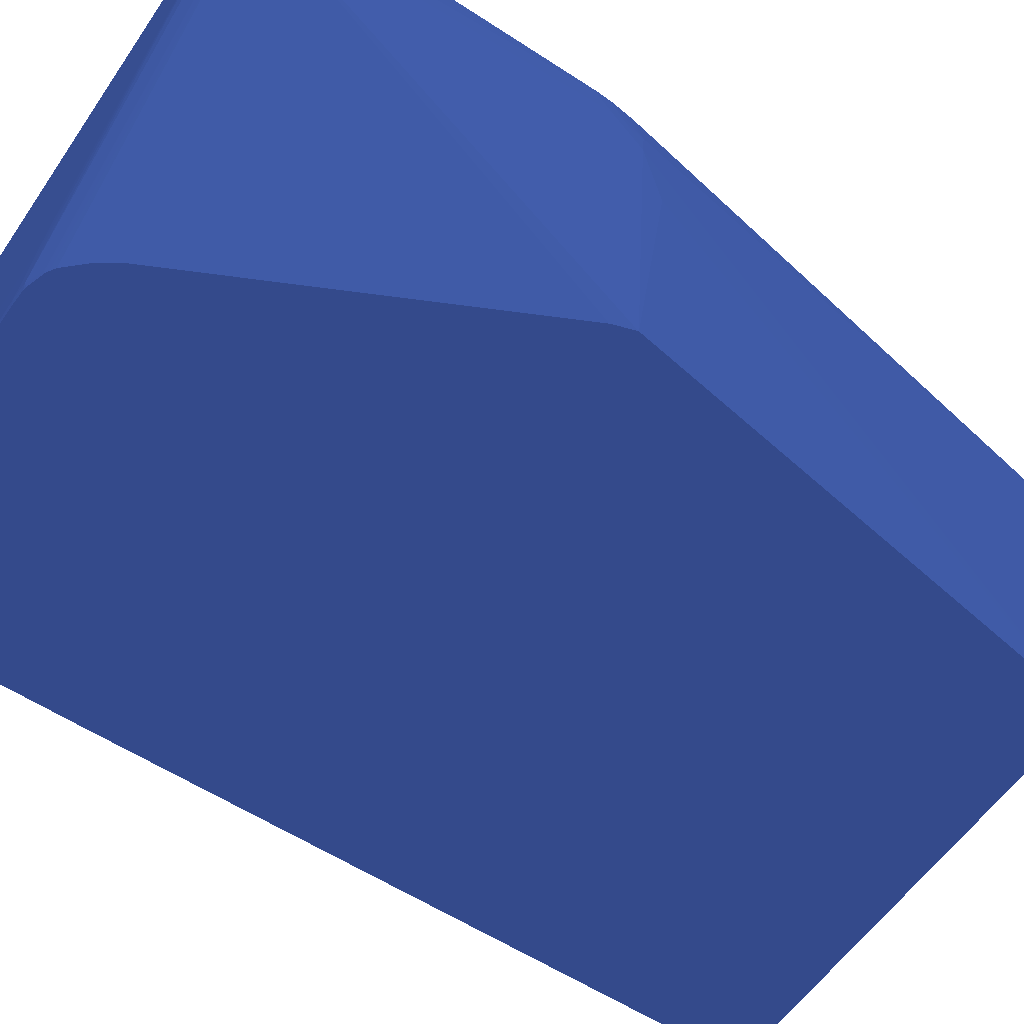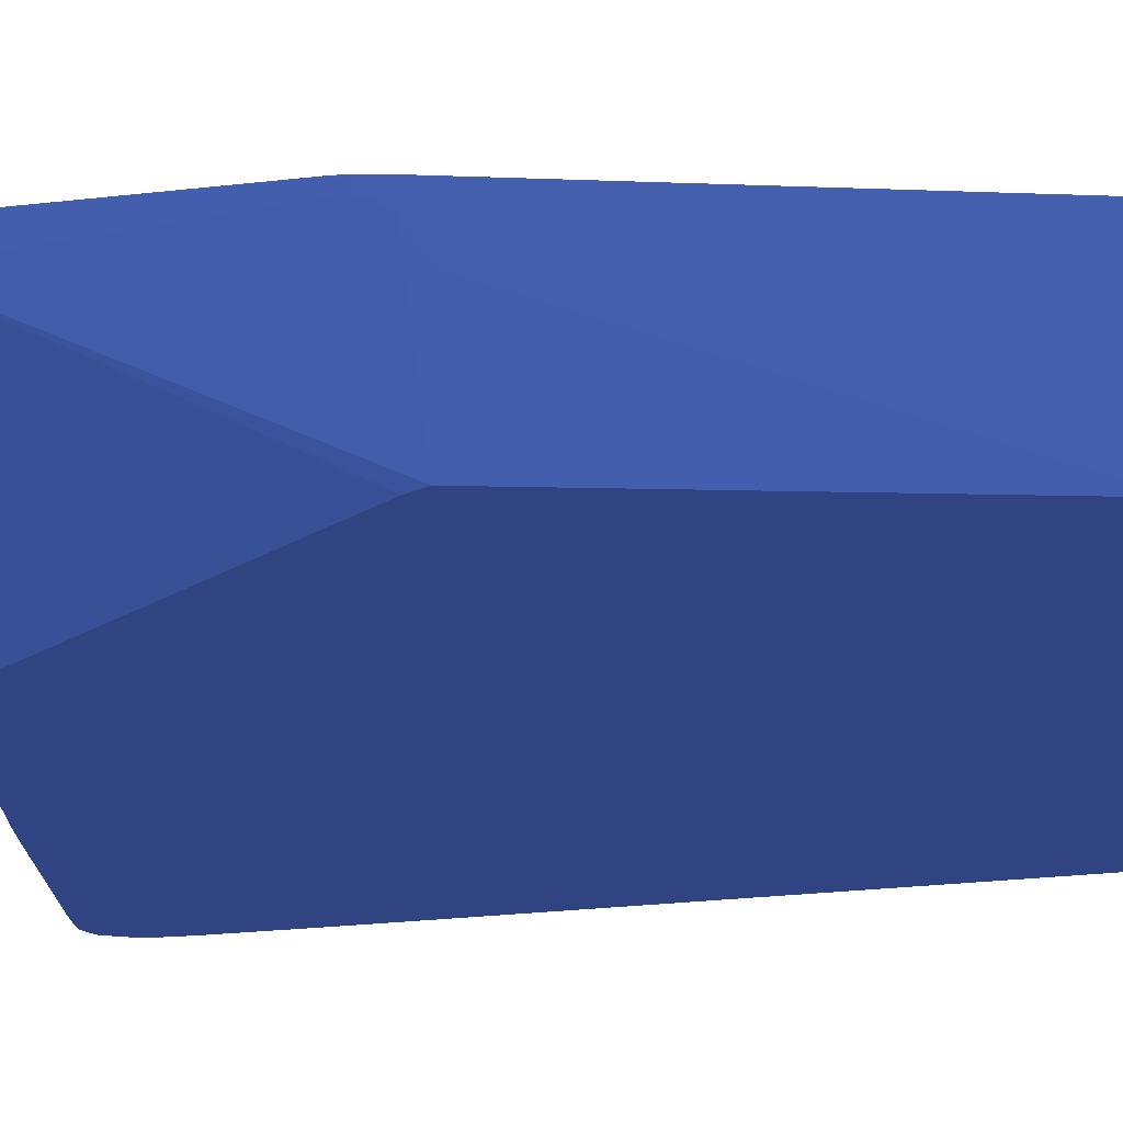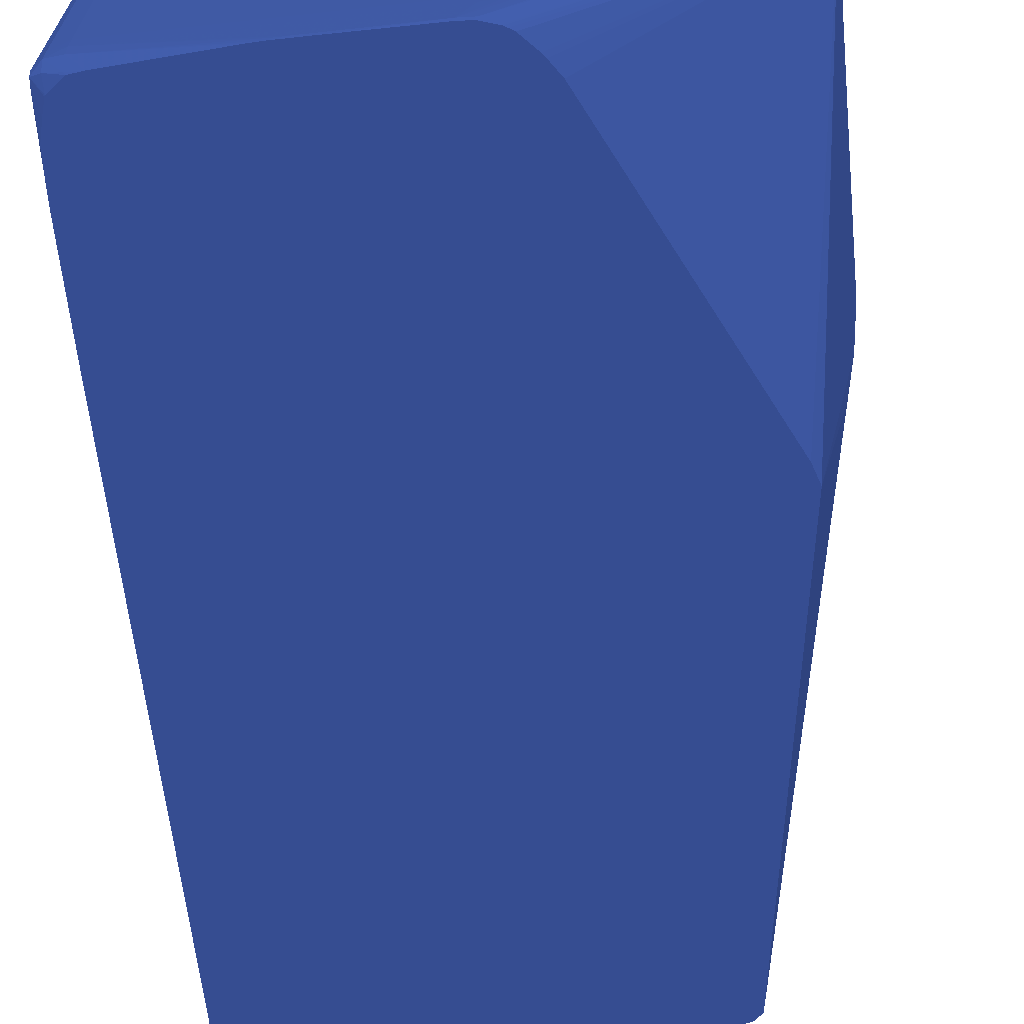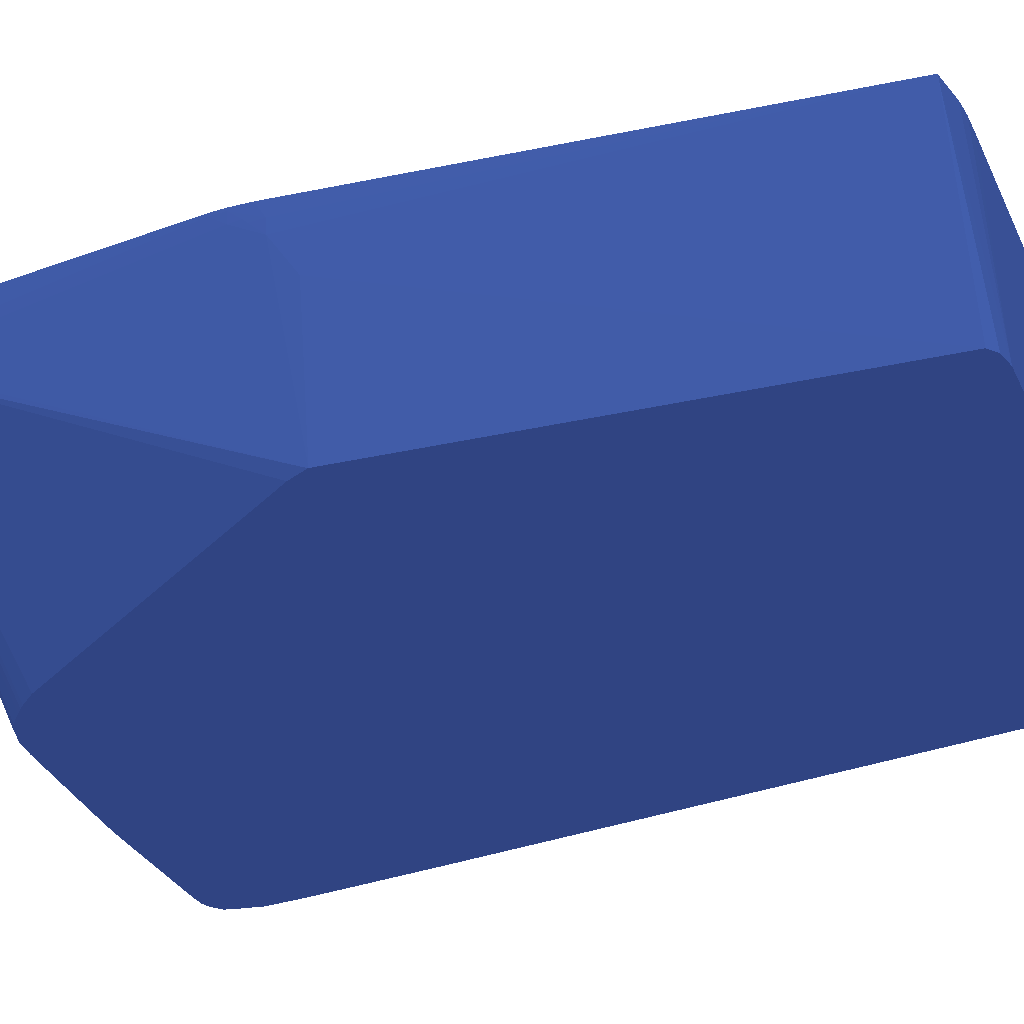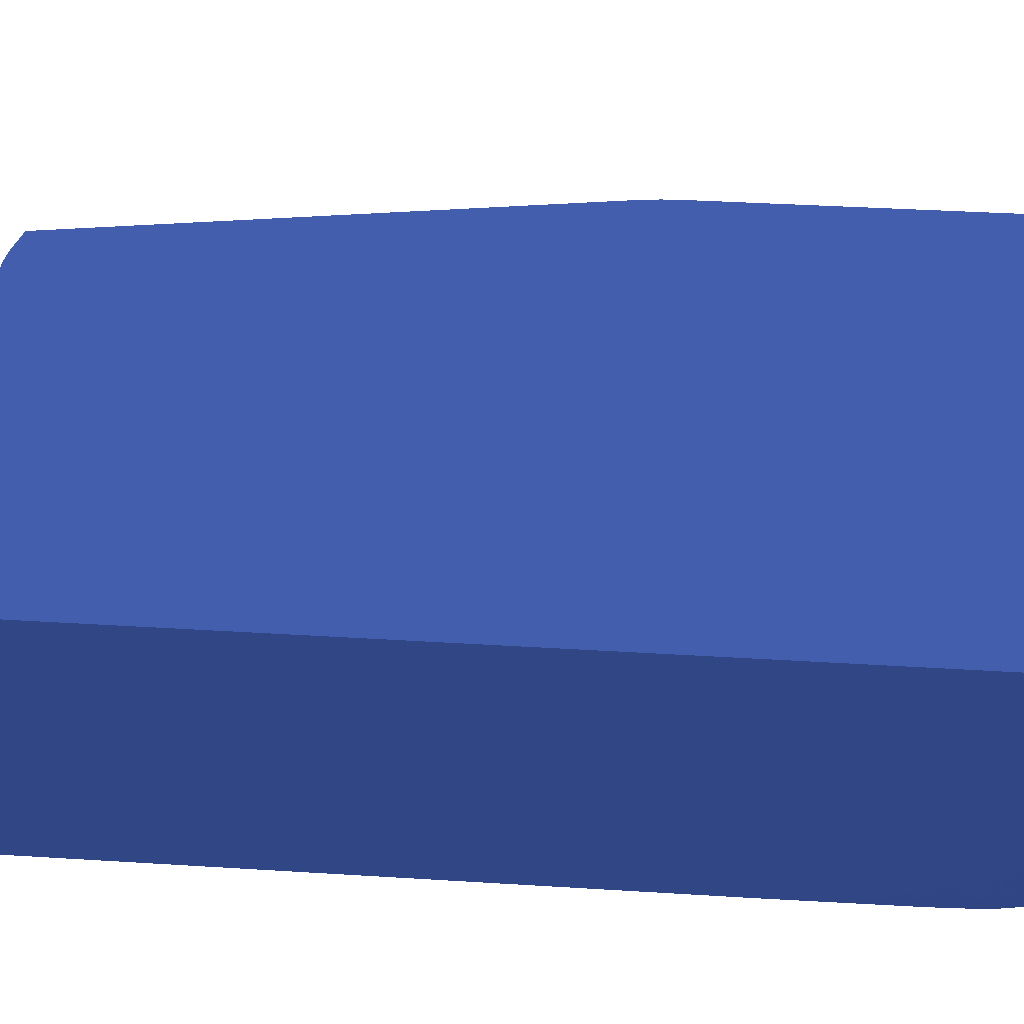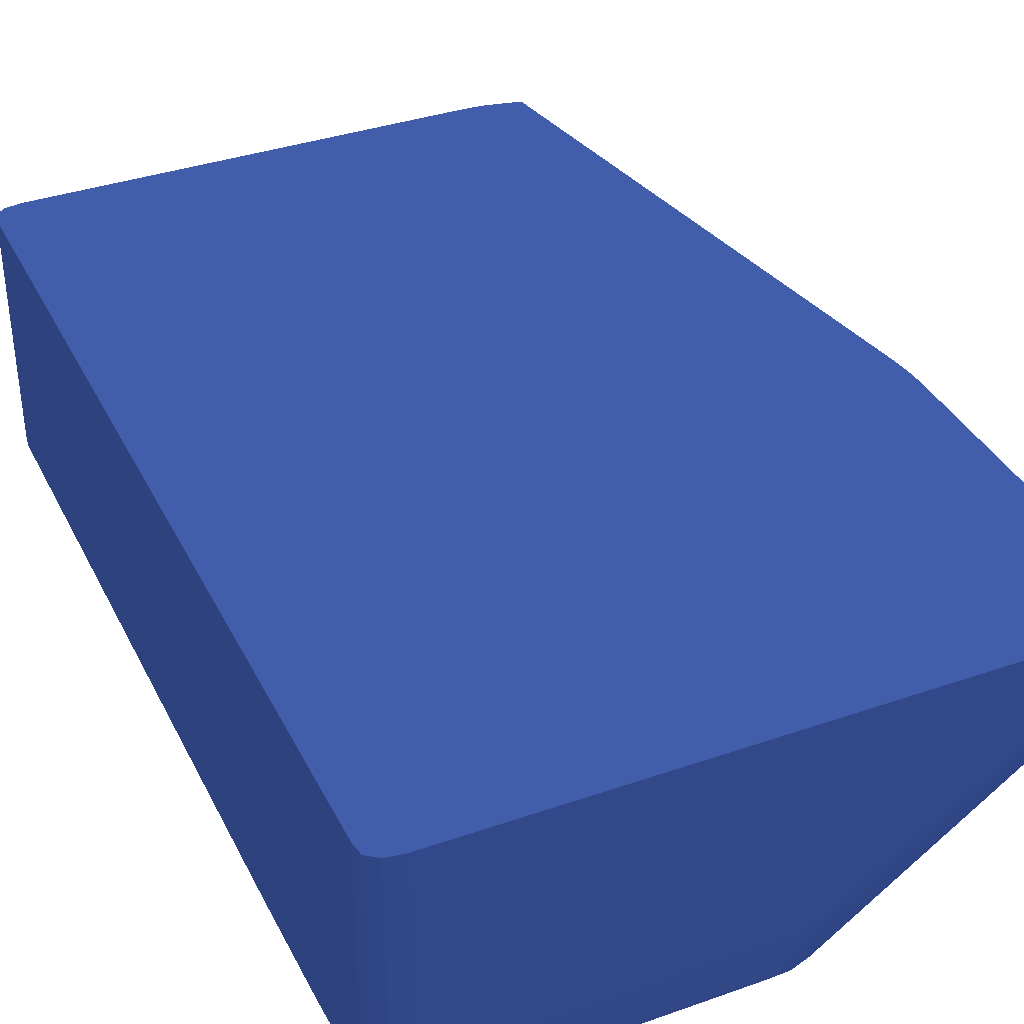
<metadata>
{"format":"obj","ext":"obj","renderer":"f3d","projection":"perspective","resolution":1024,"background":"white","views":[{"elev":-57.8,"azim":55.9,"up":"+Y"},{"elev":-37.9,"azim":97.6,"up":"+Y"},{"elev":-64.2,"azim":6.3,"up":"+Y"},{"elev":-38.7,"azim":114.3,"up":"+Y"},{"elev":38.3,"azim":-85.5,"up":"+Y"},{"elev":36.9,"azim":-24.2,"up":"+Y"}]}
</metadata>
<code>
v 21.35 -3.462 42.85 0.1373 0.1961 0.3686
v 21.28 -3.462 43.33 0.1373 0.1961 0.3686
v 21.35 -4.193 42.85 0.1373 0.1961 0.3686
v 21.35 -3.462 40.93 0.1373 0.1961 0.3686
v 21.28 -4.789 43.33 0.1373 0.1961 0.3686
v 20.99 -3.462 43.55 0.1373 0.1961 0.3686
v 21.32 -4.789 42.85 0.1373 0.1961 0.3686
v 21.35 -4.193 42.25 0.1373 0.1961 0.3686
v 21.35 -3.598 41.06 0.1373 0.1961 0.3686
v 21.34 -3.598 32.12 0.1373 0.1961 0.3686
v 21.34 -3.462 32.12 0.1373 0.1961 0.3686
v 21.25 -5.165 43.27 0.1373 0.1961 0.3686
v 20.91 -4.789 43.62 0.1373 0.1961 0.3686
v 20.91 -3.462 43.62 0.1373 0.1961 0.3686
v 21.25 -5.157 42.85 0.1373 0.1961 0.3686
v 21.26 -4.076 31.53 0.1373 0.1961 0.3686
v 21.31 -3.598 31.53 0.1373 0.1961 0.3686
v 21.34 -3.462 31.99 0.1373 0.1961 0.3686
v 20.91 -5.283 43.38 0.1373 0.1961 0.3686
v 12.11 -12.07 43.3 0.1373 0.1961 0.3686
v 12.3 -12.07 43.18 0.1373 0.1961 0.3686
v 12.69 -12.07 42.77 0.1373 0.1961 0.3686
v 12.87 -12.07 42.56 0.1373 0.1961 0.3686
v 13 -12.07 42.4 0.1373 0.1961 0.3686
v 13.38 -12.07 41.85 0.1373 0.1961 0.3686
v 13.4 -12.07 41.82 0.1373 0.1961 0.3686
v 13.41 -12.07 41.81 0.1373 0.1961 0.3686
v 19.02 -12.07 30.34 0.1373 0.1961 0.3686
v 19.27 -12.07 29.58 0.1373 0.1961 0.3686
v 19.27 -12.07 29.56 0.1373 0.1961 0.3686
v 20.31 -4.789 43.71 0.1373 0.1961 0.3686
v 11.38 -11.94 43.64 0.1373 0.1961 0.3686
v 12.02 -11.99 43.4 0.1373 0.1961 0.3686
v 20.31 -4.193 43.71 0.1373 0.1961 0.3686
v 20.31 -3.462 43.71 0.1373 0.1961 0.3686
v 21.06 -4.789 30.34 0.1373 0.1961 0.3686
v 21.2 -4.218 30.89 0.1373 0.1961 0.3686
v 21.23 -4.036 31.06 0.1373 0.1961 0.3686
v 21.14 -4.193 30.34 0.1373 0.1961 0.3686
v 21.25 -3.598 30.96 0.1373 0.1961 0.3686
v 21.32 -3.462 31.53 0.1373 0.1961 0.3686
v 11.98 -12.07 43.37 0.1373 0.1961 0.3686
v 20.62 -6.3 29.43 0.1373 0.1961 0.3686
v 16.47 -12.07 12.02 0.1373 0.1961 0.3686
v 12.57 -10.15 43.71 0.1373 0.1961 0.3686
v 13.16 -10.15 43.69 0.1373 0.1961 0.3686
v 19.72 -4.789 43.71 0.1373 0.1961 0.3686
v 13.16 -9.555 43.71 0.1373 0.1961 0.3686
v 10.78 -11.94 43.67 0.1373 0.1961 0.3686
v 11.24 -12.07 43.6 0.1373 0.1961 0.3686
v 11.36 -12.07 43.57 0.1373 0.1961 0.3686
v 0.6545 -3.462 43.71 0.1373 0.1961 0.3686
v 17.9 -3.462 11.91 0.1373 0.1961 0.3686
v 21.15 -3.598 30.34 0.1373 0.1961 0.3686
v 21.2 -3.598 30.66 0.1373 0.1961 0.3686
v 21.25 -3.462 30.96 0.1373 0.1961 0.3686
v 21.24 -3.462 30.89 0.1373 0.1961 0.3686
v 16.22 -12.07 11.8 0.1373 0.1961 0.3686
v 11.38 -10.75 43.71 0.1373 0.1961 0.3686
v 11.97 -10.75 43.7 0.1373 0.1961 0.3686
v 11.38 -10.15 43.71 0.1373 0.1961 0.3686
v 6.611 -11.94 43.67 0.1373 0.1961 0.3686
v 7.073 -12.07 43.65 0.1373 0.1961 0.3686
v 10.65 -12.07 43.62 0.1373 0.1961 0.3686
v 10.78 -12.07 43.62 0.1373 0.1961 0.3686
v 0.193 -3.462 43.64 0.1373 0.1961 0.3686
v 0.6545 -10.15 43.71 0.1373 0.1961 0.3686
v 16.14 -12.07 11.74 0.1373 0.1961 0.3686
v 15.55 -12.07 11.61 0.1373 0.1961 0.3686
v 16.74 -3.462 11.67 0.1373 0.1961 0.3686
v 21.15 -3.462 30.34 0.1373 0.1961 0.3686
v 21.2 -3.462 30.66 0.1373 0.1961 0.3686
v 0.6545 -10.75 43.71 0.1373 0.1961 0.3686
v 6.016 -11.94 43.67 0.1373 0.1961 0.3686
v 6.016 -12.07 43.65 0.1373 0.1961 0.3686
v 0.05904 -3.462 43.62 0.1373 0.1961 0.3686
v 0.05904 -10.15 43.62 0.1373 0.1961 0.3686
v 0.05904 -10.75 43.61 0.1373 0.1961 0.3686
v 14.95 -12.07 11.6 0.1373 0.1961 0.3686
v 15.55 -3.462 11.61 0.1373 0.1961 0.3686
v 16.14 -3.462 11.61 0.1373 0.1961 0.3686
v 0.05904 -11.34 43.61 0.1373 0.1961 0.3686
v 0.6545 -11.34 43.66 0.1373 0.1961 0.3686
v 5.88 -12.07 43.64 0.1373 0.1961 0.3686
v -0.2259 -3.462 43.4 0.1373 0.1961 0.3686
v -0.3089 -10.15 43.33 0.1373 0.1961 0.3686
v -0.3067 -11.34 43.33 0.1373 0.1961 0.3686
v 14.95 -3.462 11.6 0.1373 0.1961 0.3686
v 0.6545 -12.07 11.6 0.1373 0.1961 0.3686
v -0.2855 -11.72 43.27 0.1373 0.1961 0.3686
v 0.05904 -11.84 43.37 0.1373 0.1961 0.3686
v 0.6566 -11.98 43.37 0.1373 0.1961 0.3686
v 5.42 -12.07 43.63 0.1373 0.1961 0.3686
v 1.25 -12.07 43.38 0.1373 0.1961 0.3686
v -0.3089 -3.462 43.33 0.1373 0.1961 0.3686
v -0.3791 -10.15 42.85 0.1373 0.1961 0.3686
v -0.3769 -11.34 42.85 0.1373 0.1961 0.3686
v 0.6545 -3.462 11.6 0.1373 0.1961 0.3686
v 0.193 -12.07 11.68 0.1373 0.1961 0.3686
v -0.3089 -11.78 42.85 0.1373 0.1961 0.3686
v -0.2748 -12.07 41.52 0.1373 0.1961 0.3686
v -0.08557 -12.07 42.25 0.1373 0.1961 0.3686
v 0.08031 -12.07 42.81 0.1373 0.1961 0.3686
v 0.1037 -12.07 42.85 0.1373 0.1961 0.3686
v 0.5822 -12.07 43.22 0.1373 0.1961 0.3686
v 0.7247 -12.07 43.32 0.1373 0.1961 0.3686
v -0.3791 -3.462 42.85 0.1373 0.1961 0.3686
v -0.3791 -11.94 38.08 0.1373 0.1961 0.3686
v -0.3769 -11.94 39.27 0.1373 0.1961 0.3686
v -0.3684 -11.94 39.87 0.1373 0.1961 0.3686
v 0.05904 -3.462 11.7 0.1373 0.1961 0.3686
v 0.05904 -12.07 11.7 0.1373 0.1961 0.3686
v -0.3514 -11.94 40.47 0.1373 0.1961 0.3686
v -0.3323 -12.07 40.25 0.1373 0.1961 0.3686
v -0.311 -12.07 40.83 0.1373 0.1961 0.3686
v -0.2834 -12.07 41.4 0.1373 0.1961 0.3686
v -0.3791 -3.462 12.46 0.1373 0.1961 0.3686
v -0.3791 -12.07 34.97 0.1373 0.1961 0.3686
v -0.3535 -12.07 39.07 0.1373 0.1961 0.3686
v -0.3514 -12.07 39.27 0.1373 0.1961 0.3686
v -0.3472 -12.07 39.66 0.1373 0.1961 0.3686
v -0.3769 -12.07 35.57 0.1373 0.1961 0.3686
v -0.3429 -12.07 39.87 0.1373 0.1961 0.3686
v -0.02603 -3.462 11.76 0.1373 0.1961 0.3686
v -0.2259 -12.07 11.91 0.1373 0.1961 0.3686
v -0.3089 -3.462 11.98 0.1373 0.1961 0.3686
v -0.3791 -12.07 12.46 0.1373 0.1961 0.3686
v -0.3089 -12.07 11.98 0.1373 0.1961 0.3686
f 1 2 5
f 1 5 3
f 1 3 8
f 1 8 9
f 1 9 4
f 1 4 11
f 1 11 18
f 1 18 41
f 1 41 56
f 1 56 57
f 1 57 72
f 1 72 71
f 1 71 53
f 1 53 70
f 1 70 81
f 1 81 80
f 1 80 88
f 1 88 98
f 1 98 111
f 1 111 124
f 1 124 126
f 1 126 117
f 1 117 107
f 1 107 95
f 1 95 85
f 1 85 76
f 1 76 66
f 1 66 52
f 1 52 35
f 1 35 14
f 1 14 6
f 1 6 2
f 2 6 5
f 3 5 7
f 3 7 8
f 4 9 10
f 4 10 11
f 5 12 7
f 5 6 13
f 5 13 12
f 6 14 13
f 7 12 15
f 7 15 16
f 7 16 10
f 7 10 8
f 8 10 9
f 10 16 17
f 10 17 18
f 10 18 11
f 12 13 19
f 12 19 20
f 12 20 21
f 12 21 22
f 12 22 23
f 12 23 24
f 12 24 25
f 12 25 26
f 12 26 27
f 12 27 28
f 12 28 29
f 12 29 30
f 12 30 15
f 13 31 32
f 13 32 33
f 13 33 19
f 13 14 35
f 13 35 34
f 13 34 31
f 15 36 16
f 15 30 36
f 16 36 37
f 16 37 38
f 16 38 17
f 17 38 39
f 17 39 40
f 17 40 41
f 17 41 18
f 19 33 42
f 19 42 20
f 20 42 51
f 20 51 50
f 20 50 65
f 20 65 64
f 20 64 63
f 20 63 75
f 20 75 84
f 20 84 93
f 20 93 94
f 20 94 106
f 20 106 105
f 20 105 104
f 20 104 103
f 20 103 102
f 20 102 101
f 20 101 116
f 20 116 115
f 20 115 114
f 20 114 123
f 20 123 121
f 20 121 120
f 20 120 119
f 20 119 122
f 20 122 118
f 20 118 127
f 20 127 128
f 20 128 125
f 20 125 112
f 20 112 99
f 20 99 89
f 20 89 79
f 20 79 69
f 20 69 68
f 20 68 58
f 20 58 44
f 20 44 30
f 20 30 29
f 20 29 28
f 20 28 27
f 20 27 26
f 20 26 25
f 20 25 24
f 20 24 23
f 20 23 22
f 20 22 21
f 30 43 36
f 30 44 43
f 31 45 46
f 31 46 32
f 31 34 47
f 31 47 48
f 31 48 45
f 32 46 49
f 32 49 50
f 32 50 51
f 32 51 42
f 32 42 33
f 34 35 52
f 34 52 67
f 34 67 61
f 34 61 48
f 34 48 47
f 36 39 37
f 36 43 44
f 36 44 53
f 36 53 39
f 37 39 38
f 39 53 54
f 39 54 55
f 39 55 40
f 40 56 41
f 40 55 57
f 40 57 56
f 44 58 53
f 45 59 60
f 45 60 46
f 45 48 61
f 45 61 59
f 46 60 49
f 49 62 75
f 49 75 63
f 49 63 64
f 49 64 65
f 49 65 50
f 49 60 59
f 49 59 73
f 49 73 62
f 52 66 67
f 53 58 68
f 53 68 69
f 53 69 70
f 53 71 54
f 54 71 72
f 54 72 55
f 55 72 57
f 59 61 67
f 59 67 73
f 62 74 75
f 62 73 74
f 66 76 77
f 66 77 67
f 67 77 78
f 67 78 73
f 69 79 88
f 69 88 80
f 69 80 81
f 69 81 70
f 73 78 82
f 73 82 83
f 73 83 74
f 74 83 75
f 75 83 84
f 76 85 77
f 77 85 86
f 77 86 87
f 77 87 78
f 78 87 82
f 79 89 98
f 79 98 88
f 82 87 90
f 82 90 91
f 82 91 92
f 82 92 83
f 83 93 84
f 83 92 94
f 83 94 93
f 85 95 86
f 86 95 107
f 86 107 96
f 86 96 97
f 86 97 87
f 87 97 90
f 89 99 98
f 90 97 100
f 90 100 101
f 90 101 102
f 90 102 103
f 90 103 104
f 90 104 91
f 91 104 105
f 91 105 106
f 91 106 92
f 92 106 94
f 96 107 117
f 96 117 127
f 96 127 118
f 96 118 108
f 96 108 97
f 97 109 110
f 97 110 100
f 97 108 109
f 98 99 111
f 99 112 111
f 100 110 113
f 100 113 114
f 100 114 115
f 100 115 116
f 100 116 101
f 108 118 109
f 109 119 120
f 109 120 121
f 109 121 110
f 109 118 122
f 109 122 119
f 110 121 123
f 110 123 114
f 110 114 113
f 111 112 124
f 112 125 124
f 117 126 128
f 117 128 127
f 124 125 126
f 125 128 126

</code>
